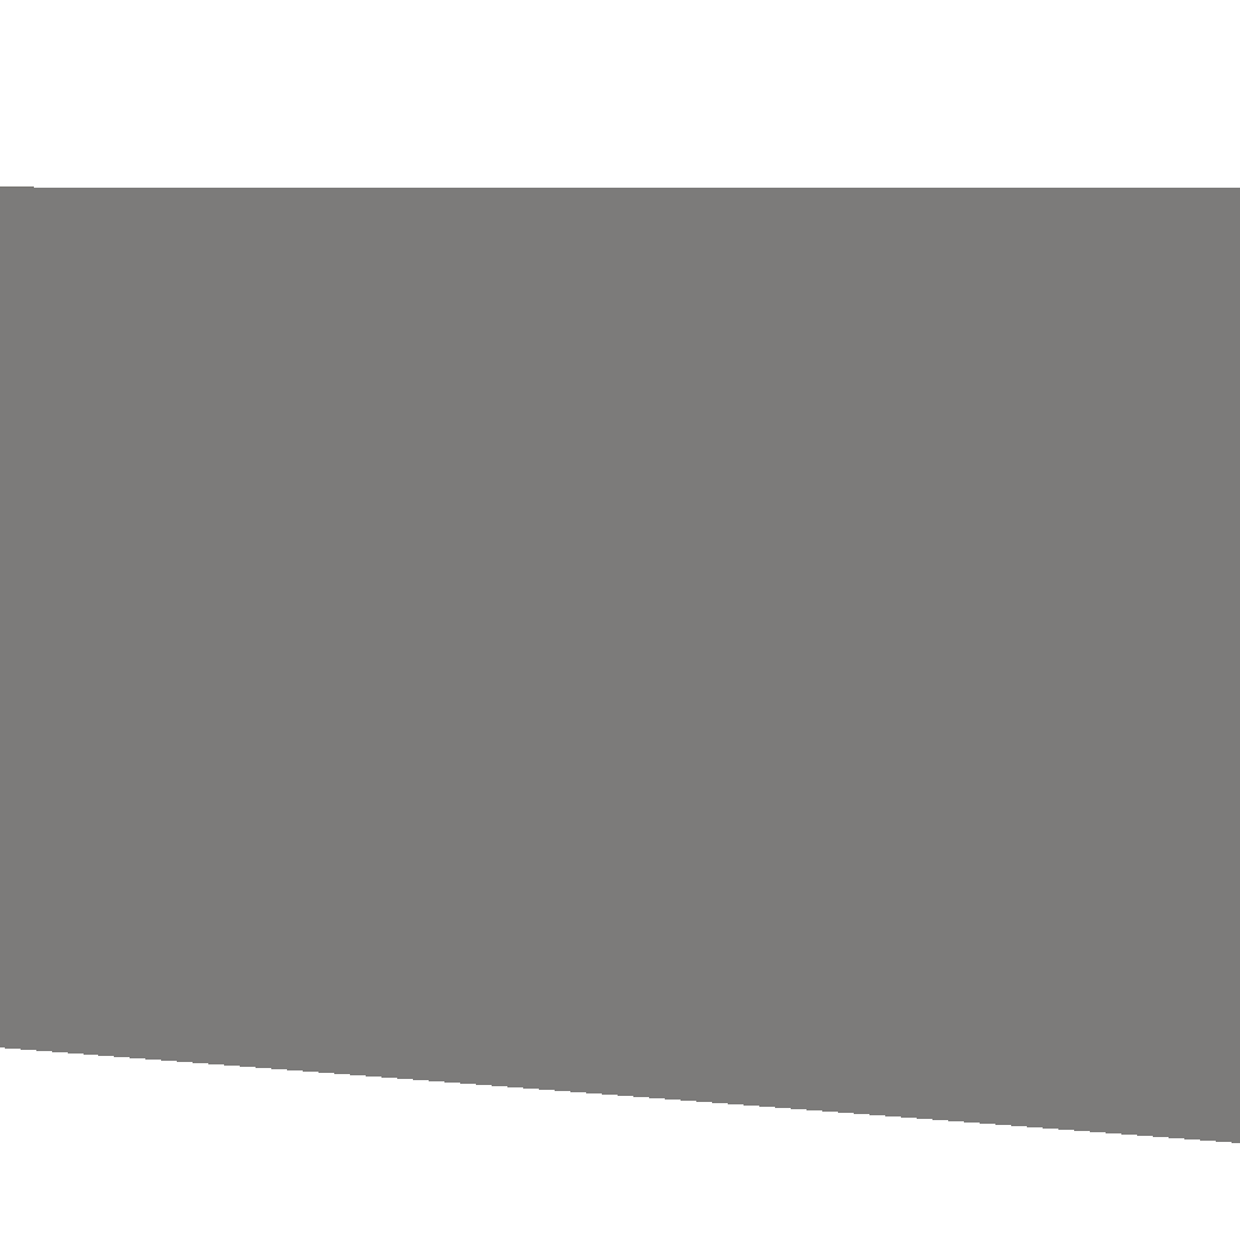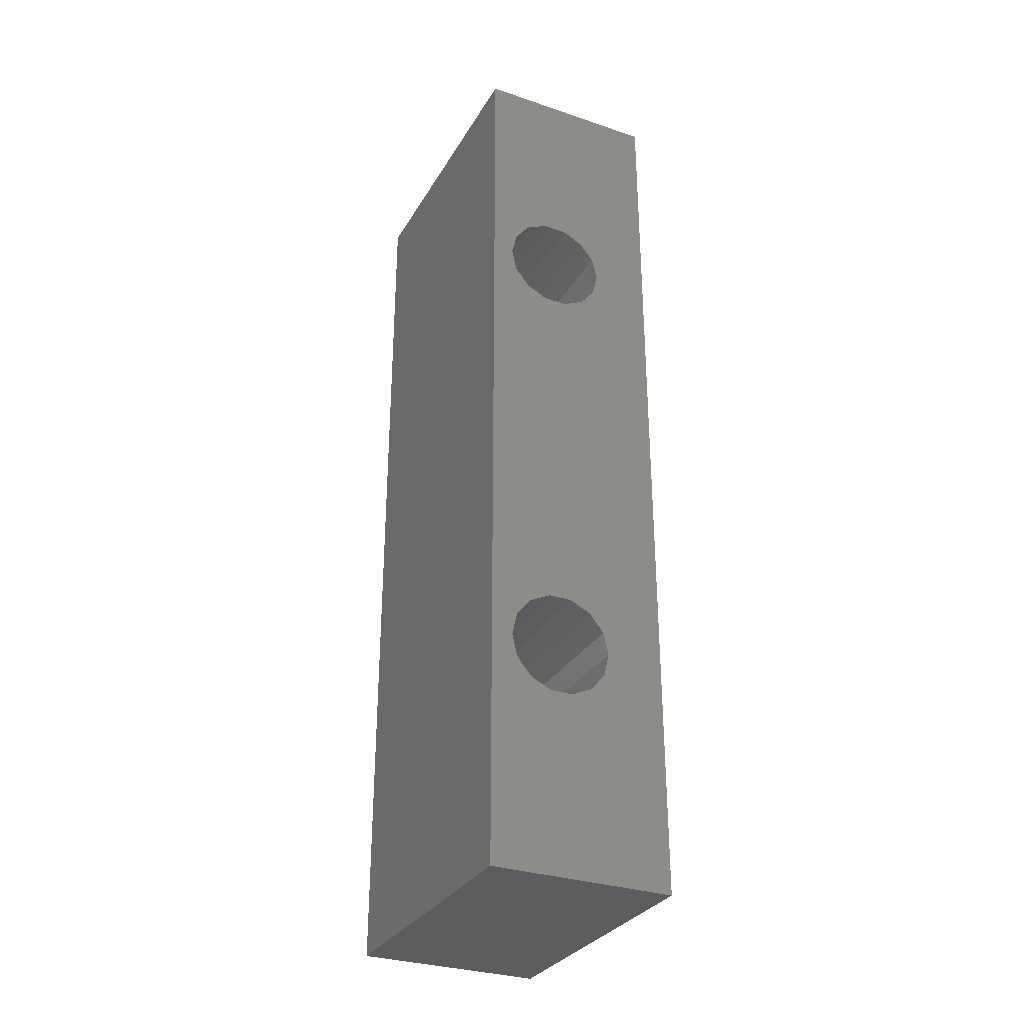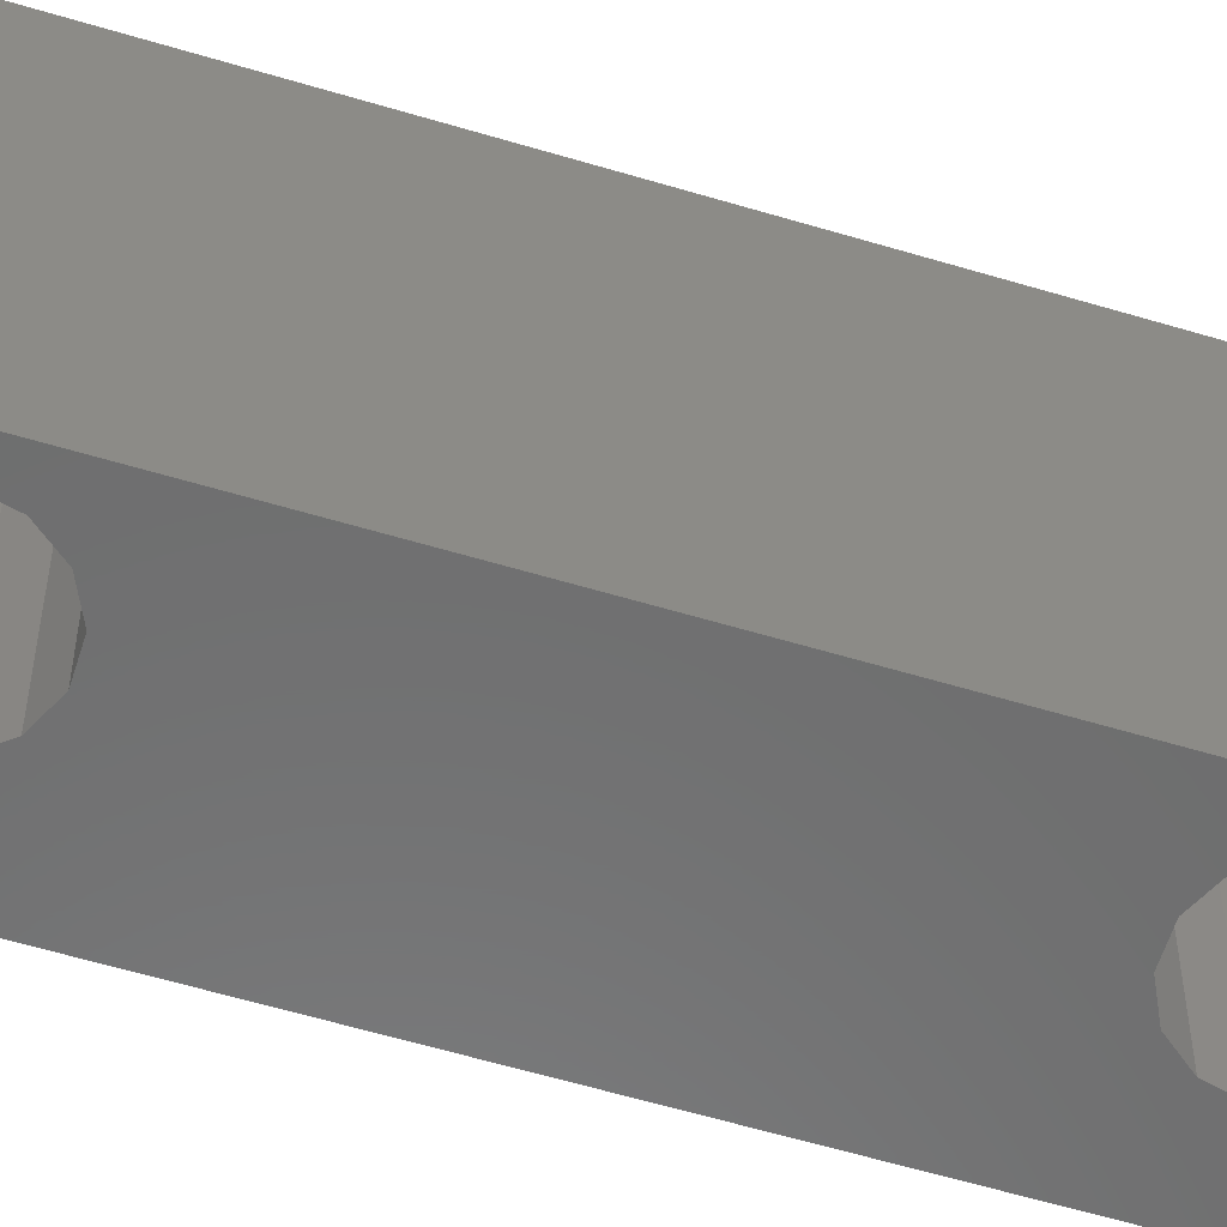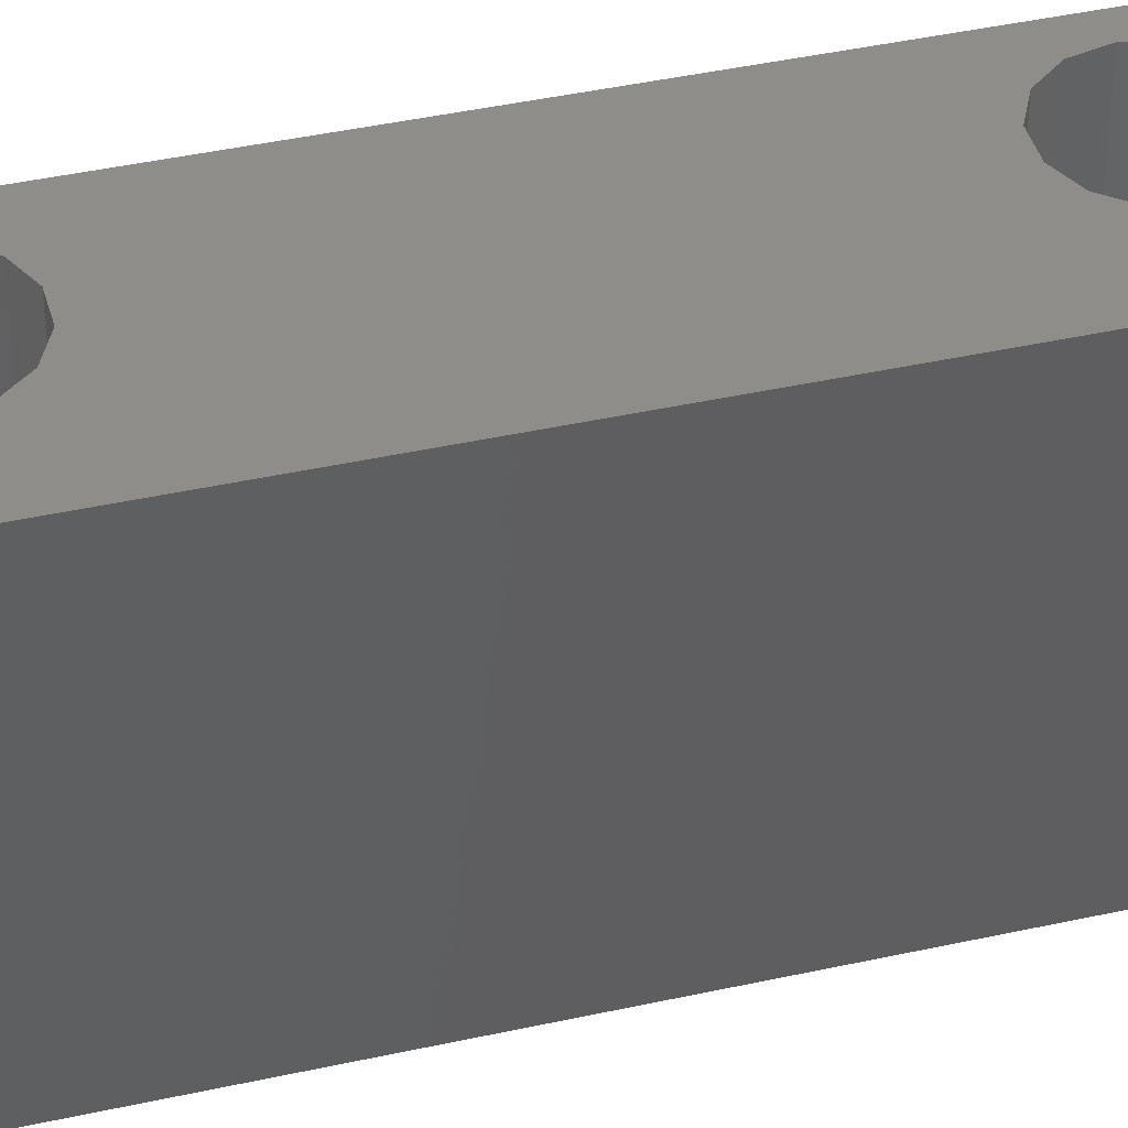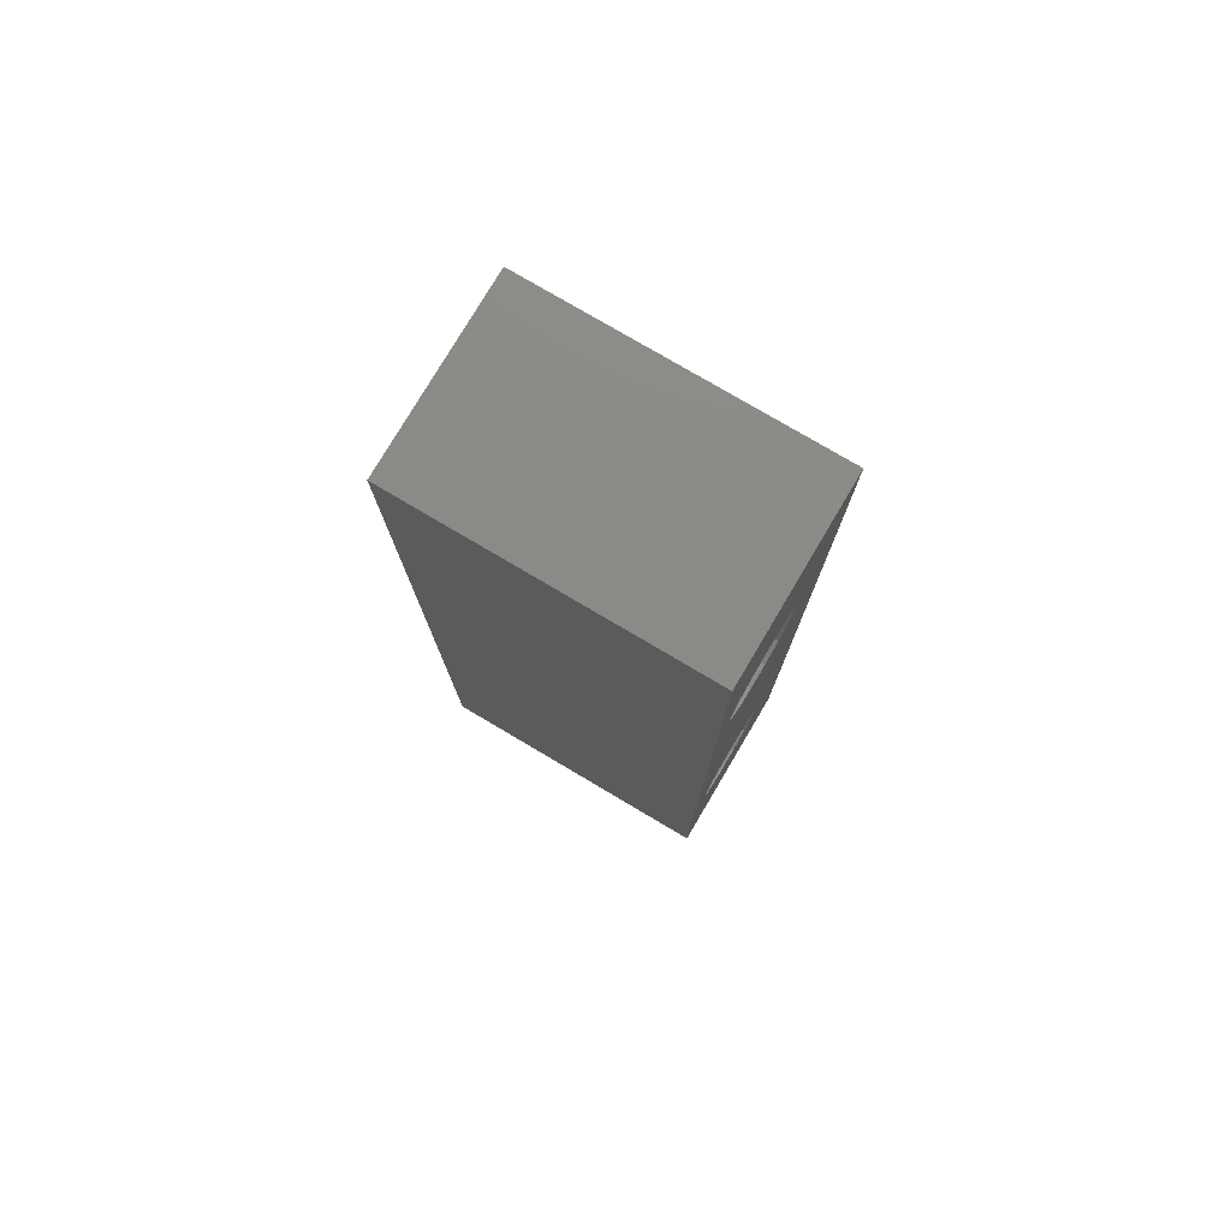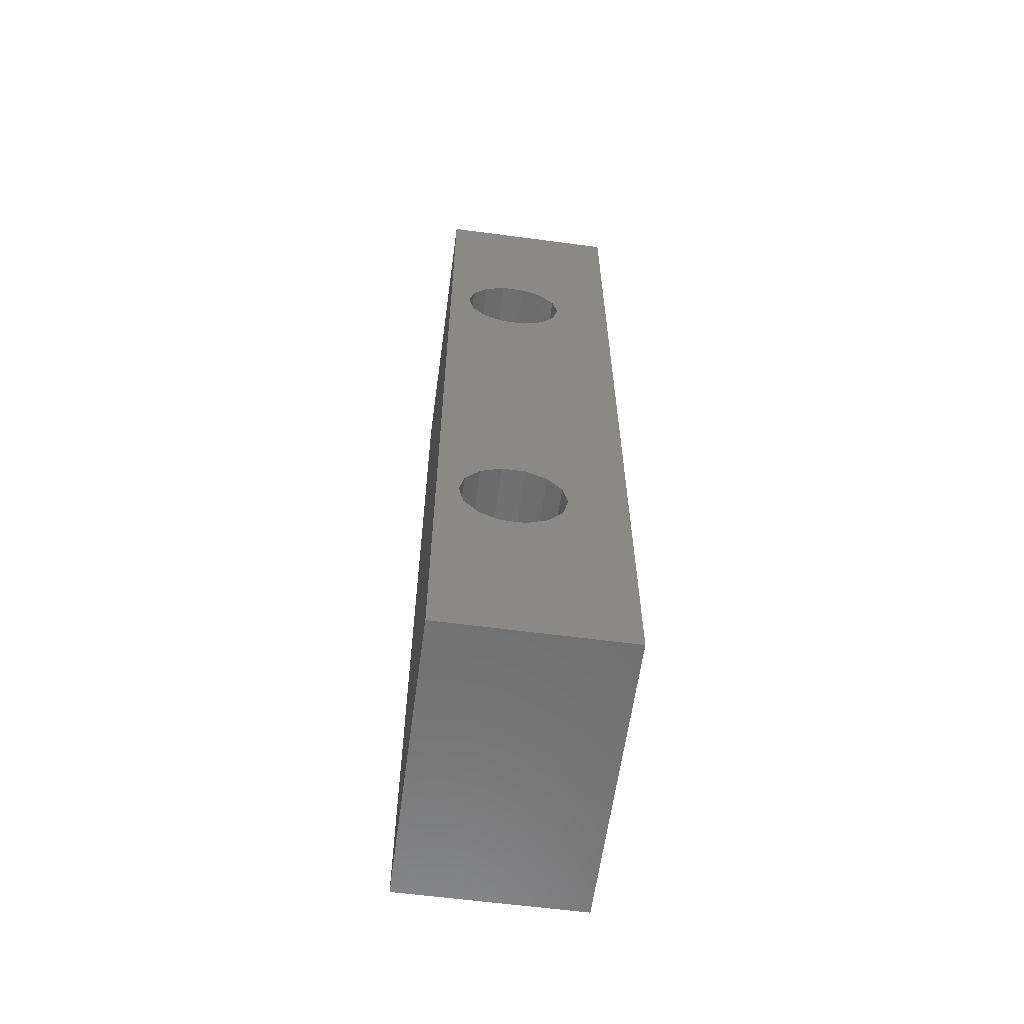
<metadata>
{"format":"stl","ext":"stl","renderer":"f3d","projection":"perspective","resolution":1024,"background":"white","views":[{"elev":4.4,"azim":-64.4,"up":"+Z"},{"elev":-31.1,"azim":-25.7,"up":"+Y"},{"elev":-58.7,"azim":-107.3,"up":"+Z"},{"elev":41.4,"azim":74.9,"up":"+Z"},{"elev":77.8,"azim":-59.4,"up":"+Y"},{"elev":-60.9,"azim":-7.7,"up":"+Y"}]}
</metadata>
<code>
# stl→obj: 64 verts, 132 faces
v 62 7 0
v 62 83.2 24
v 62 83.2 0
v 62 7 24
v 71.83 62.31 24
v 72.25 26.05 24
v 72.25 64.15 24
v 71.83 27.89 24
v 70.65 60.83 24
v 70.65 29.37 24
v 68.95 60.01 24
v 68.95 30.19 24
v 67.05 60.01 24
v 67.05 30.19 24
v 65.35 60.83 24
v 65.35 29.37 24
v 64.17 62.31 24
v 64.17 27.89 24
v 63.75 64.15 24
v 63.75 26.05 24
v 77 83.2 24
v 77 7 24
v 71.83 65.99 24
v 70.65 67.47 24
v 68.95 68.29 24
v 67.05 68.29 24
v 65.35 67.47 24
v 64.17 65.99 24
v 71.83 24.21 24
v 70.65 22.73 24
v 68.95 21.91 24
v 67.05 21.91 24
v 65.35 22.73 24
v 64.17 24.21 24
v 77 83.2 0
v 77 7 0
v 71.83 27.89 0
v 72.25 64.15 0
v 72.25 26.05 0
v 71.83 62.31 0
v 70.65 29.37 0
v 70.65 60.83 0
v 68.95 30.19 0
v 68.95 60.01 0
v 67.05 30.19 0
v 67.05 60.01 0
v 65.35 29.37 0
v 65.35 60.83 0
v 64.17 27.89 0
v 64.17 62.31 0
v 63.75 26.05 0
v 63.75 64.15 0
v 71.83 24.21 0
v 70.65 22.73 0
v 68.95 21.91 0
v 67.05 21.91 0
v 65.35 22.73 0
v 64.17 24.21 0
v 71.83 65.99 0
v 70.65 67.47 0
v 68.95 68.29 0
v 67.05 68.29 0
v 65.35 67.47 0
v 64.17 65.99 0
f 1 2 3
f 2 1 4
f 5 6 7
f 5 8 6
f 9 8 5
f 9 10 8
f 11 10 9
f 11 12 10
f 13 12 11
f 13 14 12
f 15 14 13
f 15 16 14
f 17 16 15
f 17 18 16
f 19 18 17
f 18 19 20
f 21 7 22
f 21 23 7
f 21 24 23
f 21 25 24
f 2 25 21
f 25 2 26
f 26 2 27
f 19 2 20
f 28 2 19
f 27 2 28
f 6 22 7
f 29 22 6
f 30 22 29
f 31 22 30
f 4 31 32
f 4 32 33
f 4 33 34
f 31 4 22
f 20 4 34
f 4 20 2
f 22 35 21
f 35 22 36
f 37 38 39
f 37 40 38
f 41 40 37
f 41 42 40
f 43 42 41
f 43 44 42
f 45 44 43
f 45 46 44
f 47 46 45
f 47 48 46
f 49 48 47
f 49 50 48
f 51 50 49
f 50 51 52
f 36 39 35
f 36 53 39
f 36 54 53
f 36 55 54
f 1 55 36
f 55 1 56
f 56 1 57
f 51 1 52
f 58 1 51
f 57 1 58
f 38 35 39
f 59 35 38
f 60 35 59
f 61 35 60
f 3 61 62
f 3 62 63
f 3 63 64
f 61 3 35
f 52 3 64
f 3 52 1
f 1 22 4
f 22 1 36
f 35 2 21
f 2 35 3
f 39 8 37
f 8 39 6
f 47 14 16
f 14 47 45
f 34 51 20
f 51 34 58
f 18 47 16
f 47 18 49
f 53 6 39
f 6 53 29
f 43 10 12
f 10 43 41
f 37 10 41
f 10 37 8
f 45 12 14
f 12 45 43
f 33 58 34
f 58 33 57
f 54 29 53
f 29 54 30
f 20 49 18
f 49 20 51
f 56 33 32
f 33 56 57
f 54 31 30
f 31 54 55
f 55 32 31
f 32 55 56
f 38 23 59
f 23 38 7
f 62 25 26
f 25 62 61
f 17 52 19
f 52 17 50
f 28 63 27
f 63 28 64
f 42 11 9
f 11 42 44
f 15 50 17
f 50 15 48
f 61 24 25
f 24 61 60
f 59 24 60
f 24 59 23
f 63 26 27
f 26 63 62
f 44 13 11
f 13 44 46
f 46 15 13
f 15 46 48
f 19 64 28
f 64 19 52
f 42 5 40
f 5 42 9
f 40 7 38
f 7 40 5

</code>
